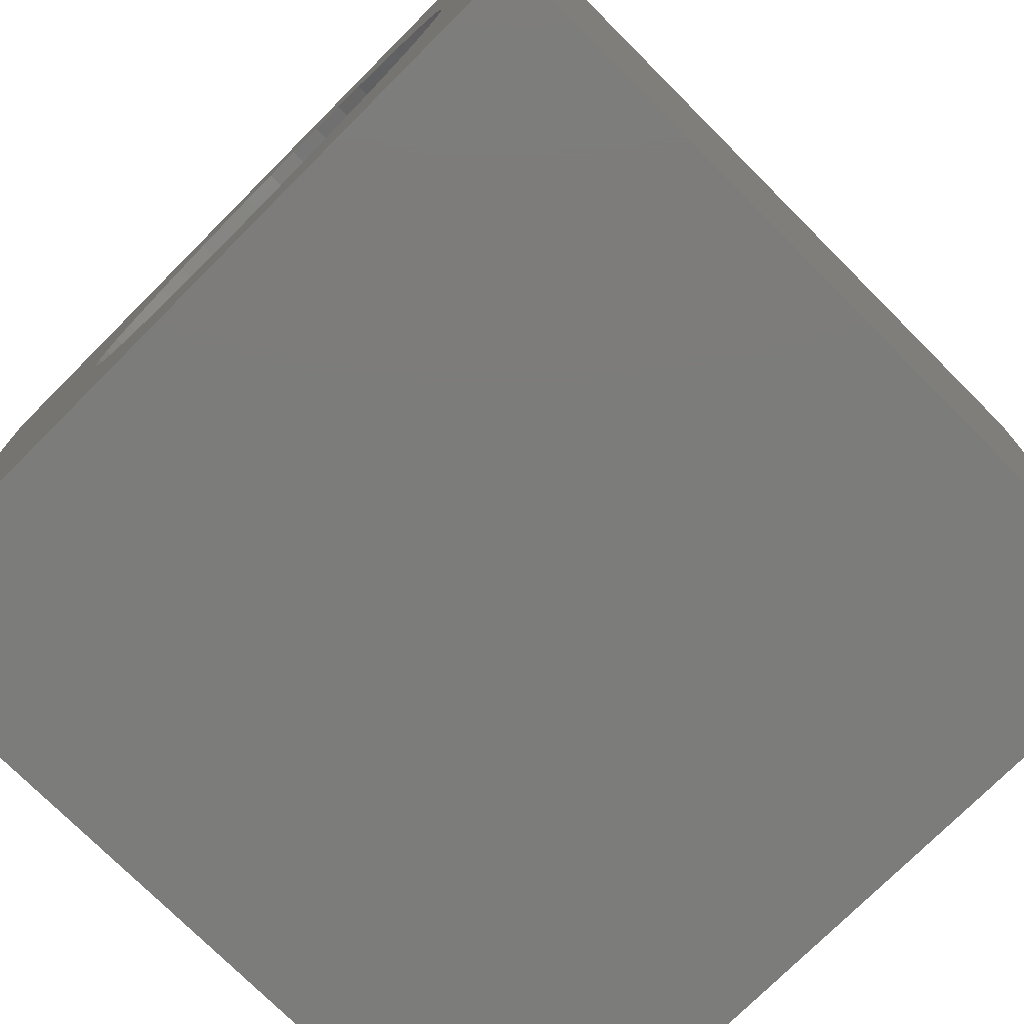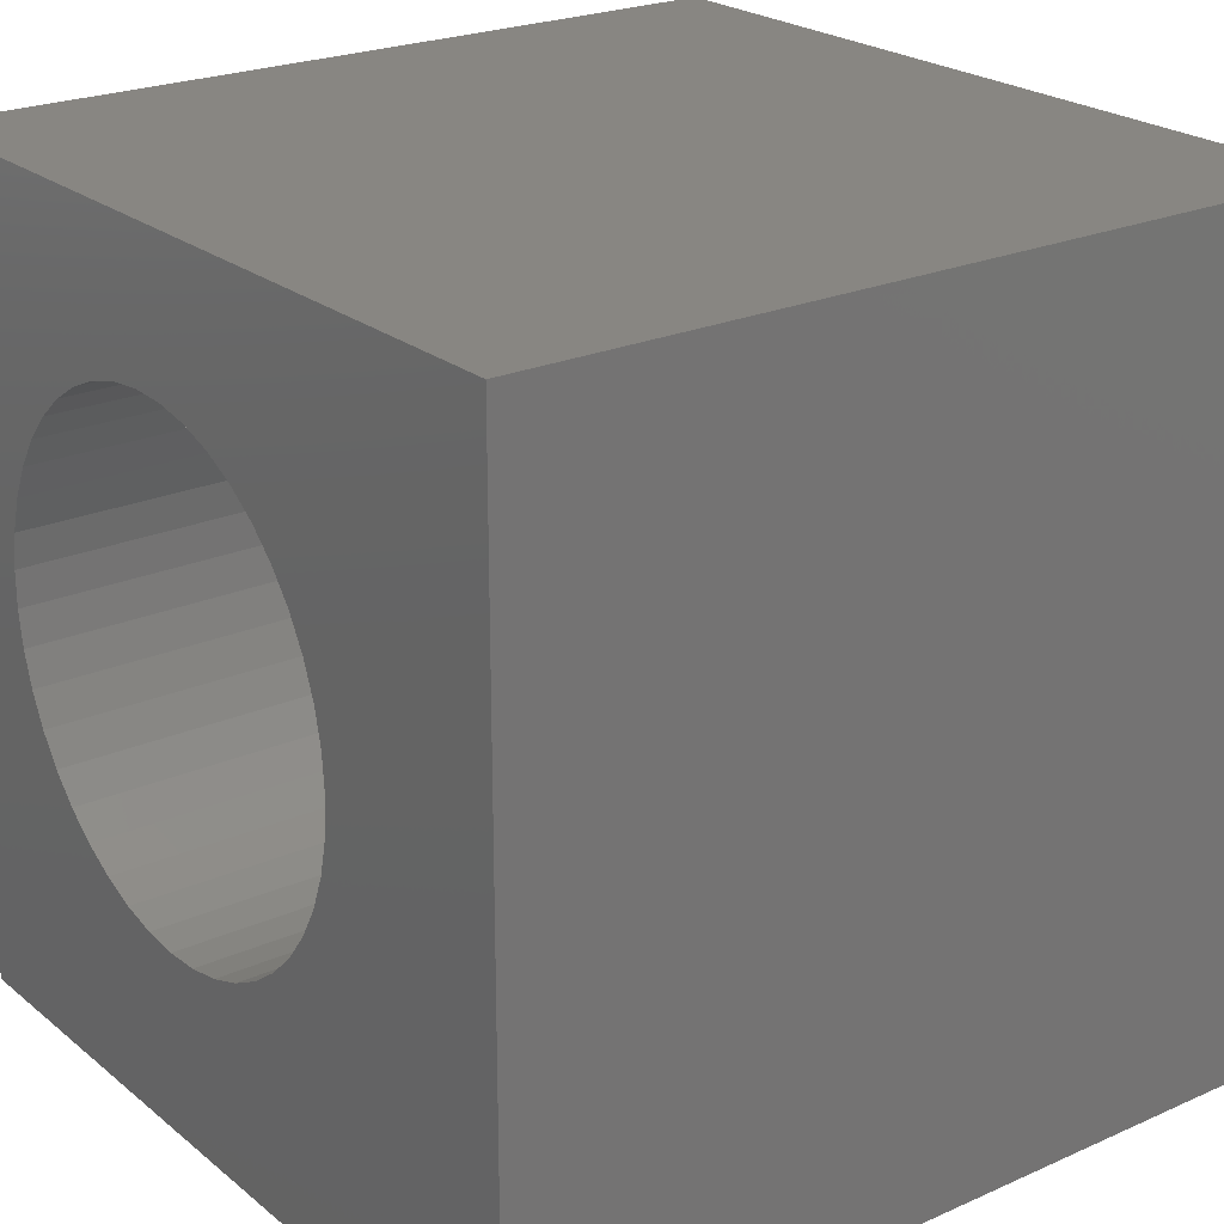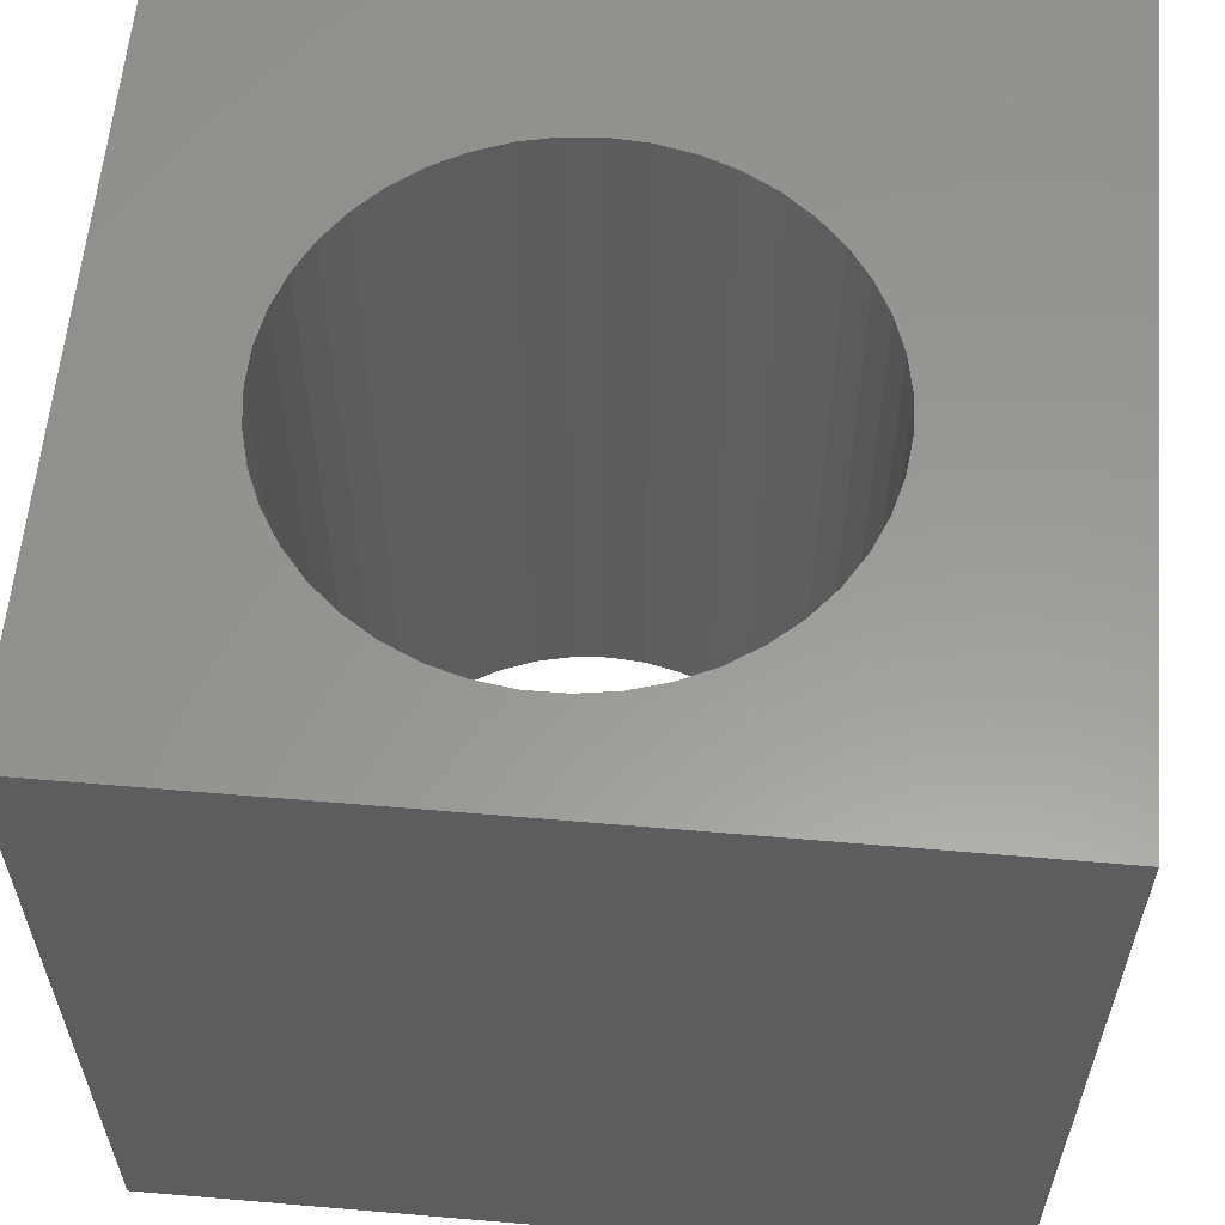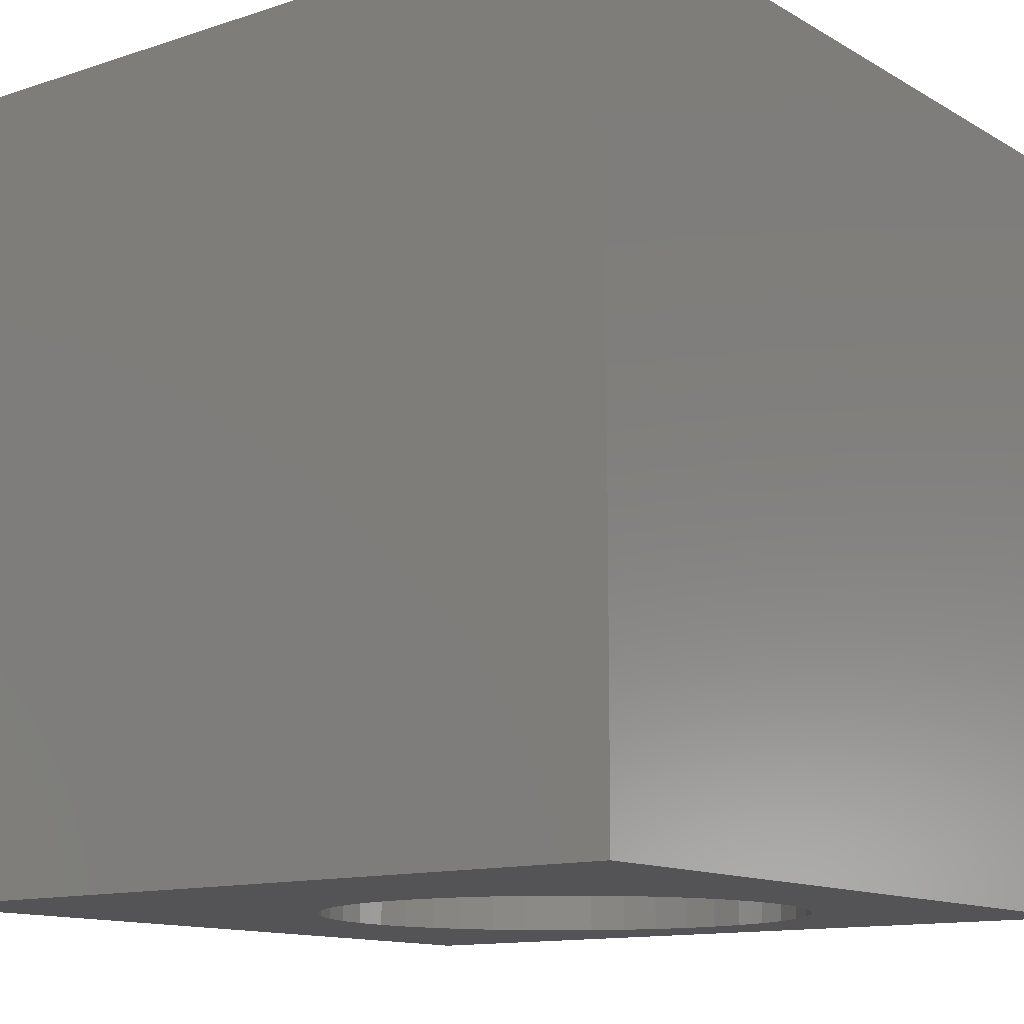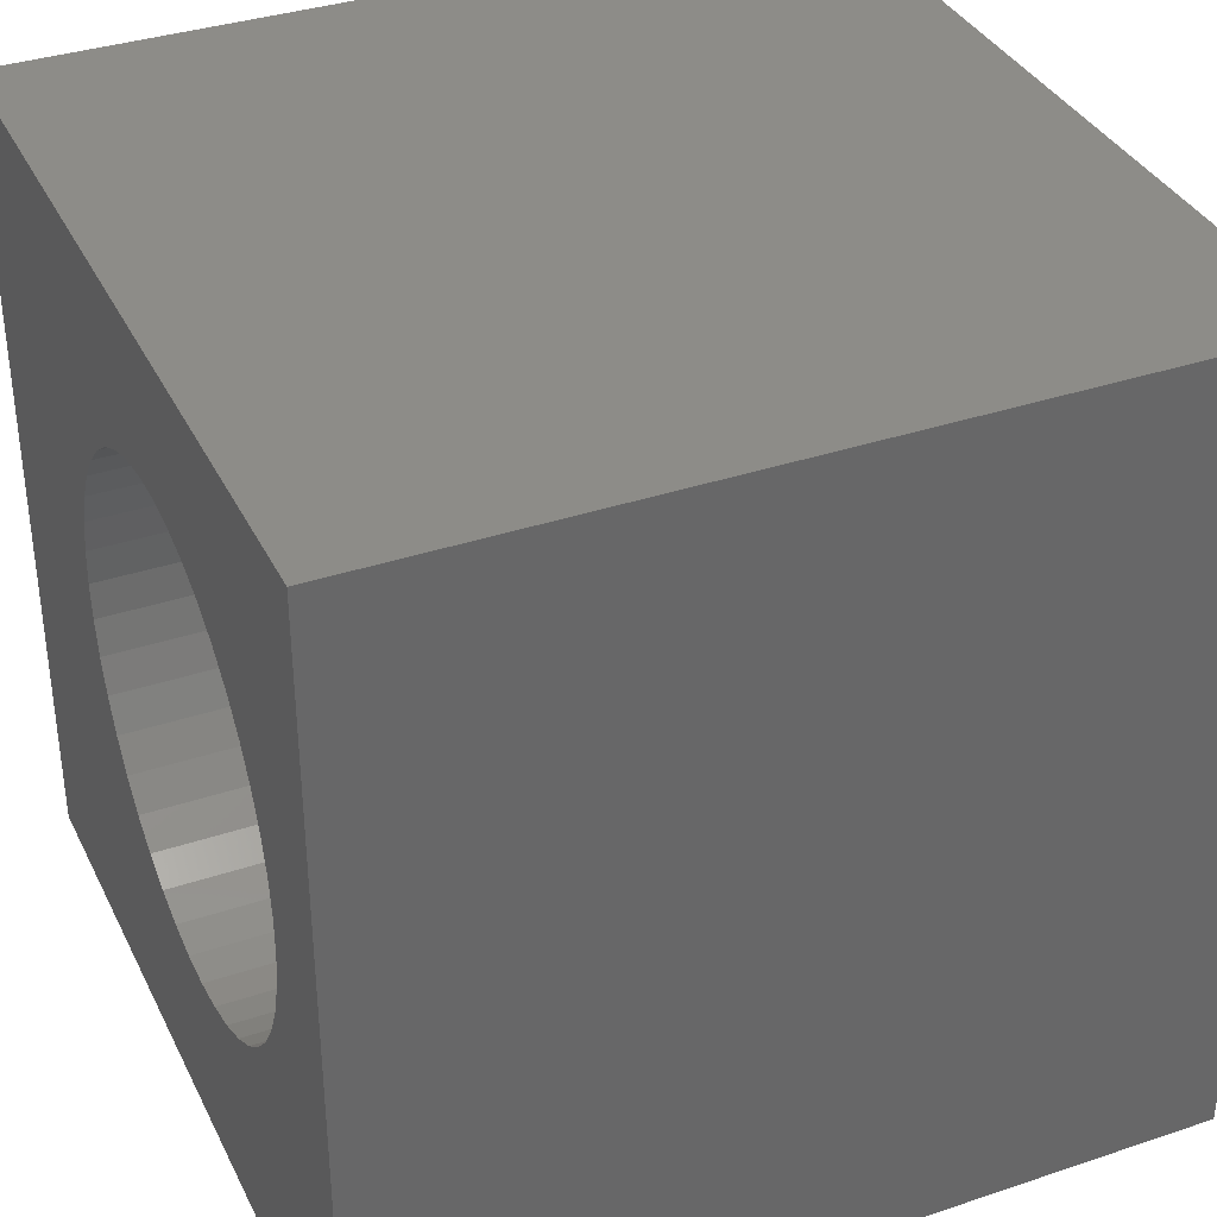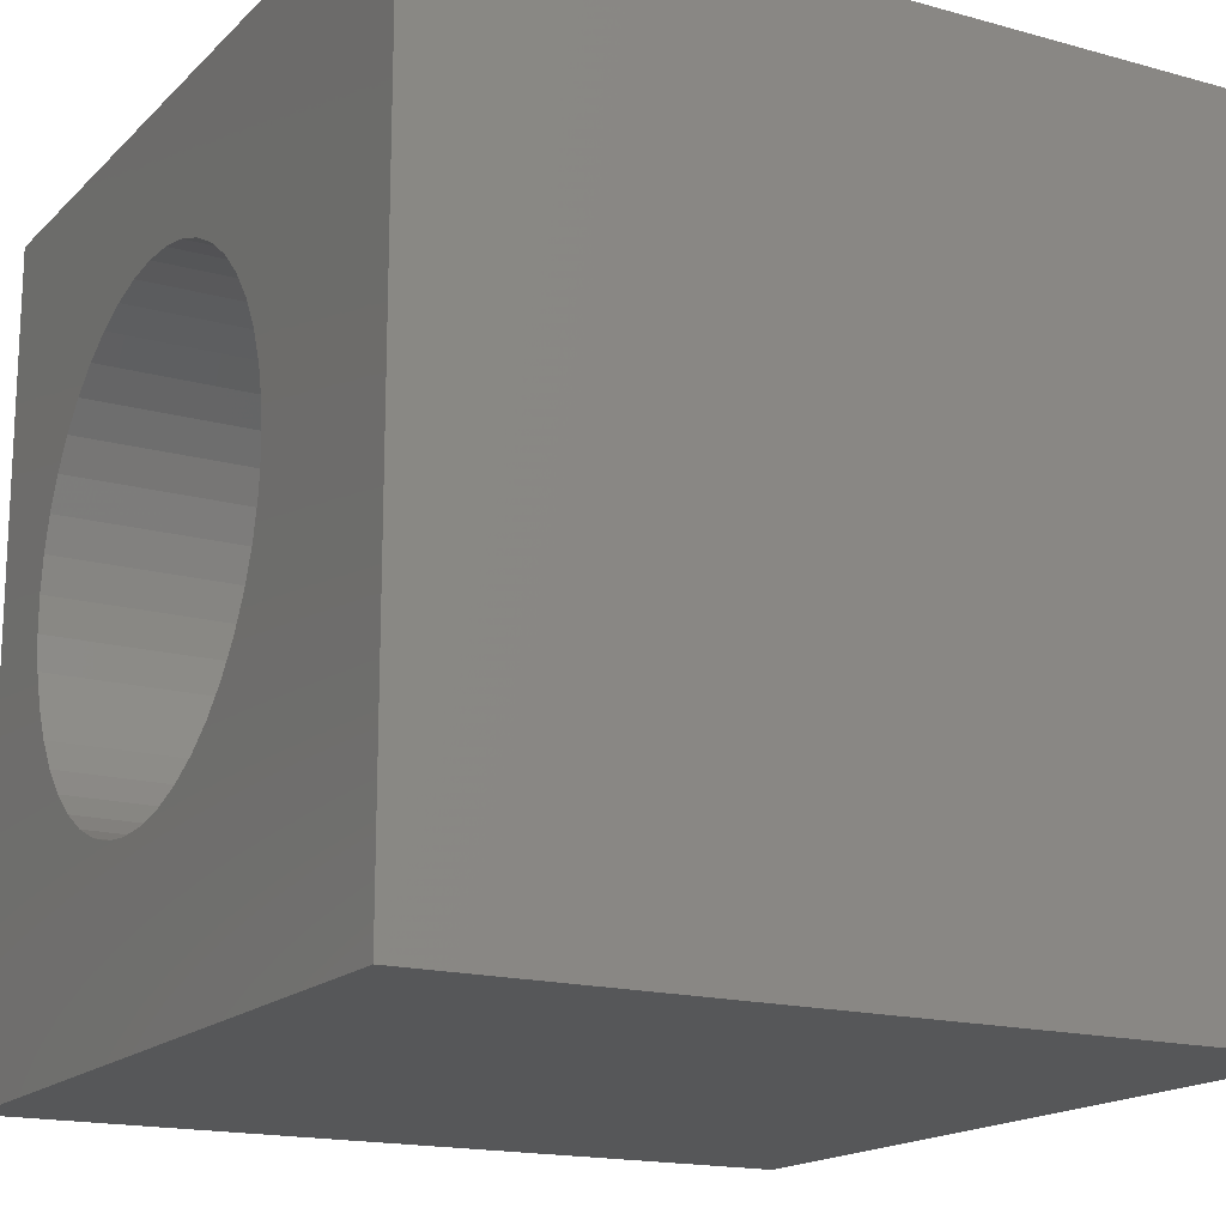
<metadata>
{"format":"stl","ext":"stl","renderer":"f3d","projection":"perspective","resolution":1024,"background":"white","views":[{"elev":-75.5,"azim":-135.0,"up":"+Y"},{"elev":23.2,"azim":53.1,"up":"+Y"},{"elev":59.4,"azim":-85.0,"up":"+Z"},{"elev":-12.6,"azim":127.3,"up":"+Z"},{"elev":36.0,"azim":-113.7,"up":"+Y"},{"elev":-16.8,"azim":60.8,"up":"+Y"}]}
</metadata>
<code>
# stl→obj: 94 verts, 188 faces
v 0 10 10
v 0 10 0
v 0 0 10
v 0 0 0
v 7.272 5.691 10
v 7.304 5.247 10
v 10 10 10
v 10 0 10
v 7.272 4.804 10
v 7.175 4.369 10
v 7.016 3.954 10
v 6.798 3.566 10
v 6.526 3.214 10
v 2.483 7.726 10
v 2.863 7.958 10
v 3.272 8.132 10
v 5.027 8.196 10
v 5.448 8.052 10
v 5.844 7.849 10
v 3.703 8.244 10
v 4.145 8.293 10
v 4.59 8.277 10
v 6.206 2.905 10
v 5.844 2.646 10
v 5.448 2.443 10
v 3.703 2.25 10
v 3.272 2.363 10
v 6.206 7.59 10
v 6.526 7.281 10
v 6.798 6.929 10
v 7.016 6.541 10
v 7.175 6.125 10
v 2.863 2.537 10
v 2.483 2.769 10
v 2.141 3.053 10
v 1.844 3.385 10
v 1.599 3.756 10
v 1.41 4.159 10
v 1.282 5.91 10
v 1.41 6.336 10
v 1.599 6.739 10
v 1.844 7.11 10
v 2.141 7.441 10
v 5.027 2.299 10
v 4.59 2.218 10
v 4.145 2.202 10
v 1.282 4.585 10
v 1.217 5.025 10
v 1.217 5.47 10
v 10 10 0
v 10 0 0
v 3.272 8.132 0
v 2.863 7.958 0
v 5.844 7.849 0
v 5.448 8.052 0
v 3.703 8.244 0
v 2.483 7.726 0
v 2.141 7.441 0
v 1.844 7.11 0
v 1.599 6.739 0
v 1.41 6.336 0
v 1.282 5.91 0
v 1.217 5.47 0
v 1.217 5.025 0
v 1.282 4.585 0
v 1.41 4.159 0
v 1.599 3.756 0
v 1.844 3.385 0
v 2.141 3.053 0
v 7.016 3.954 0
v 6.798 3.566 0
v 6.526 3.214 0
v 7.175 4.369 0
v 7.272 4.804 0
v 7.304 5.247 0
v 7.272 5.691 0
v 5.027 8.196 0
v 4.59 8.277 0
v 4.145 8.293 0
v 2.483 2.769 0
v 2.863 2.537 0
v 3.272 2.363 0
v 5.027 2.299 0
v 5.448 2.443 0
v 7.175 6.125 0
v 7.016 6.541 0
v 6.798 6.929 0
v 6.526 7.281 0
v 6.206 7.59 0
v 5.844 2.646 0
v 6.206 2.905 0
v 3.703 2.25 0
v 4.145 2.202 0
v 4.59 2.218 0
f 1 2 3
f 3 2 4
f 5 6 7
f 7 6 8
f 8 6 9
f 8 9 10
f 10 11 8
f 8 11 12
f 8 12 13
f 14 15 1
f 1 15 16
f 17 18 7
f 7 18 19
f 16 20 1
f 1 20 21
f 1 21 7
f 7 21 22
f 7 22 17
f 13 23 8
f 8 23 24
f 8 24 25
f 26 27 3
f 19 28 7
f 7 28 29
f 7 29 30
f 30 31 7
f 7 31 32
f 7 32 5
f 27 33 3
f 3 33 34
f 3 34 35
f 35 36 3
f 3 36 37
f 3 37 38
f 39 40 1
f 1 40 41
f 41 42 1
f 1 42 43
f 1 43 14
f 25 44 8
f 8 44 45
f 8 45 3
f 3 45 46
f 3 46 26
f 38 47 3
f 3 47 48
f 3 48 1
f 1 48 49
f 1 49 39
f 50 7 51
f 51 7 8
f 52 53 2
f 54 55 50
f 52 2 56
f 53 57 2
f 2 57 58
f 2 58 59
f 59 60 2
f 2 60 61
f 2 61 62
f 62 63 2
f 2 63 64
f 2 64 4
f 4 64 65
f 4 65 66
f 66 67 4
f 4 67 68
f 4 68 69
f 70 51 71
f 71 51 72
f 70 73 51
f 51 73 74
f 51 74 50
f 50 74 75
f 50 75 76
f 55 77 50
f 50 77 78
f 50 78 2
f 2 78 79
f 2 79 56
f 69 80 4
f 4 80 81
f 4 81 82
f 83 84 51
f 76 85 50
f 50 85 86
f 50 86 87
f 87 88 50
f 50 88 89
f 50 89 54
f 84 90 51
f 51 90 91
f 51 91 72
f 82 92 4
f 4 92 93
f 4 93 51
f 51 93 94
f 51 94 83
f 7 50 1
f 1 50 2
f 51 8 4
f 4 8 3
f 74 6 75
f 75 6 5
f 75 5 76
f 76 5 32
f 76 32 85
f 85 32 31
f 85 31 86
f 86 31 30
f 86 30 87
f 87 30 29
f 87 29 88
f 88 29 28
f 88 28 89
f 89 28 19
f 89 19 54
f 54 19 18
f 54 18 55
f 55 18 17
f 55 17 77
f 77 17 22
f 77 22 78
f 78 22 21
f 78 21 79
f 79 21 20
f 79 20 56
f 56 20 16
f 56 16 52
f 52 16 15
f 52 15 53
f 53 15 14
f 53 14 57
f 57 14 43
f 57 43 58
f 58 43 42
f 58 42 59
f 59 42 41
f 59 41 60
f 60 41 40
f 60 40 61
f 61 40 39
f 61 39 62
f 62 39 49
f 62 49 63
f 63 49 48
f 63 48 64
f 64 48 47
f 64 47 65
f 65 47 38
f 65 38 66
f 66 38 37
f 66 37 67
f 67 37 36
f 67 36 68
f 68 36 35
f 68 35 69
f 69 35 34
f 69 34 80
f 80 34 33
f 80 33 81
f 81 33 27
f 81 27 82
f 82 27 26
f 82 26 92
f 92 26 46
f 92 46 93
f 93 46 45
f 93 45 94
f 94 45 44
f 94 44 83
f 83 44 25
f 83 25 84
f 84 25 24
f 84 24 90
f 90 24 23
f 90 23 91
f 91 23 13
f 91 13 72
f 72 13 12
f 72 12 71
f 71 12 11
f 71 11 70
f 70 11 10
f 70 10 73
f 73 10 9
f 73 9 74
f 74 9 6

</code>
